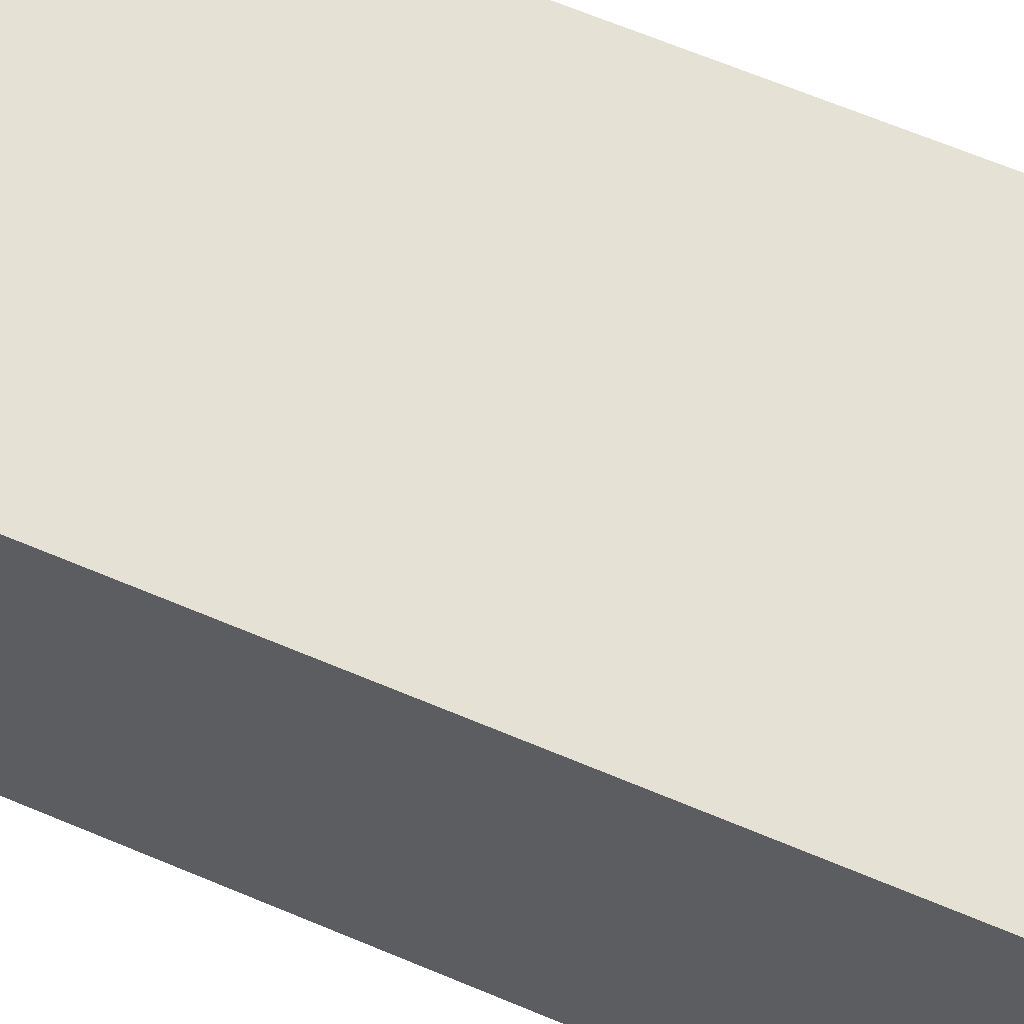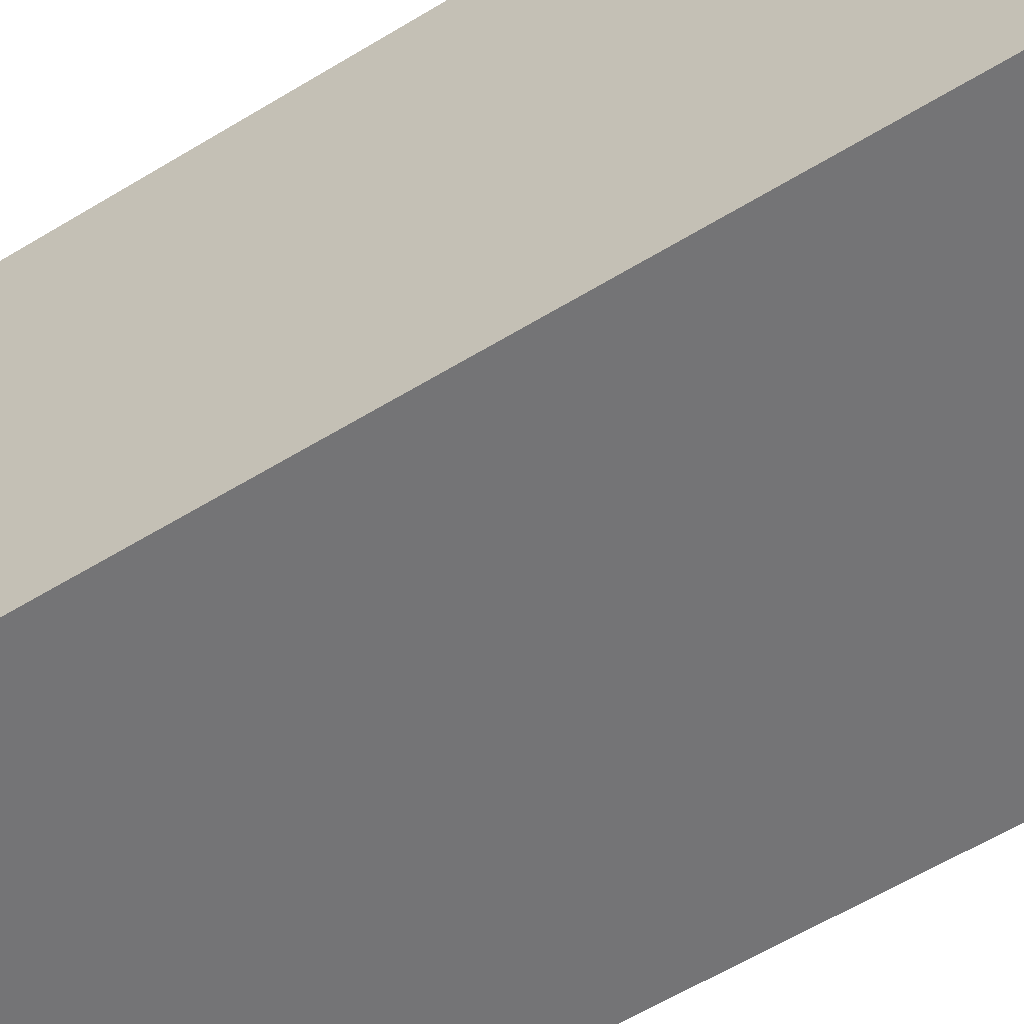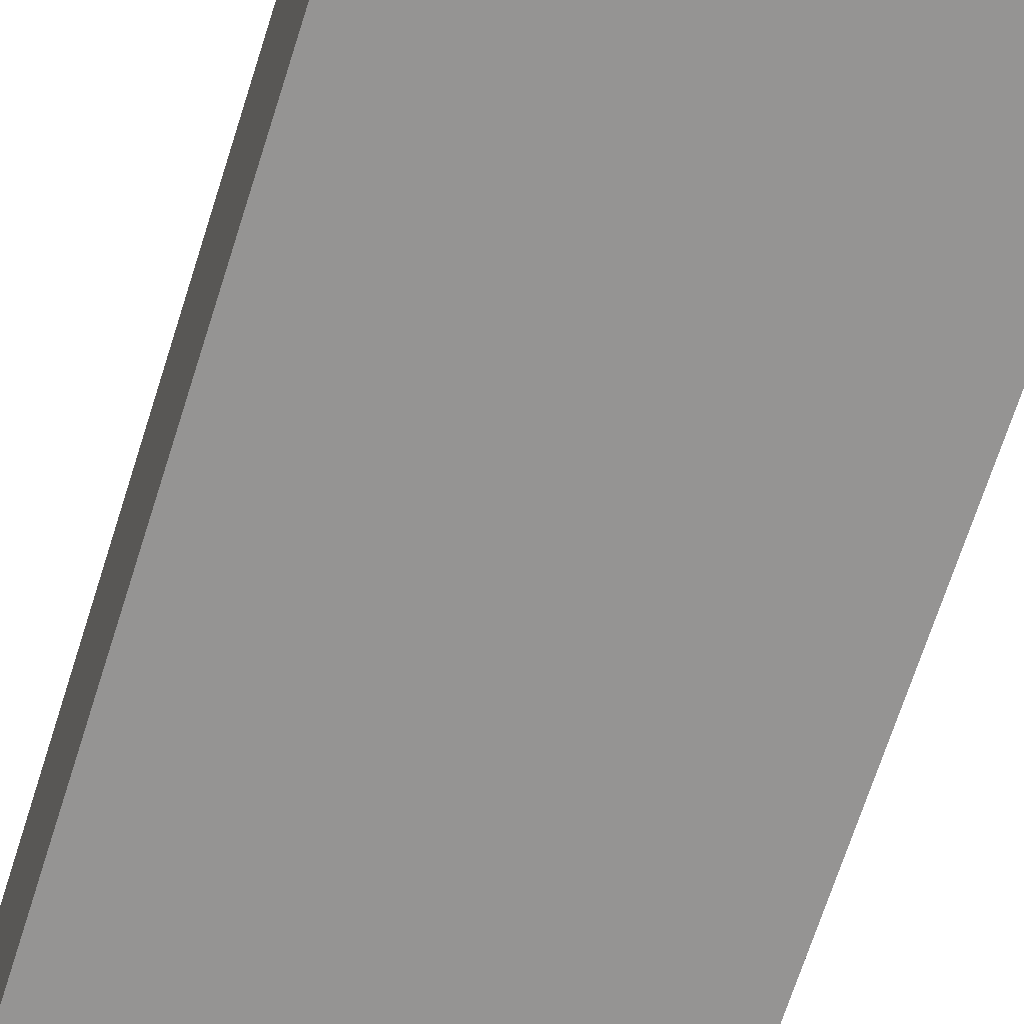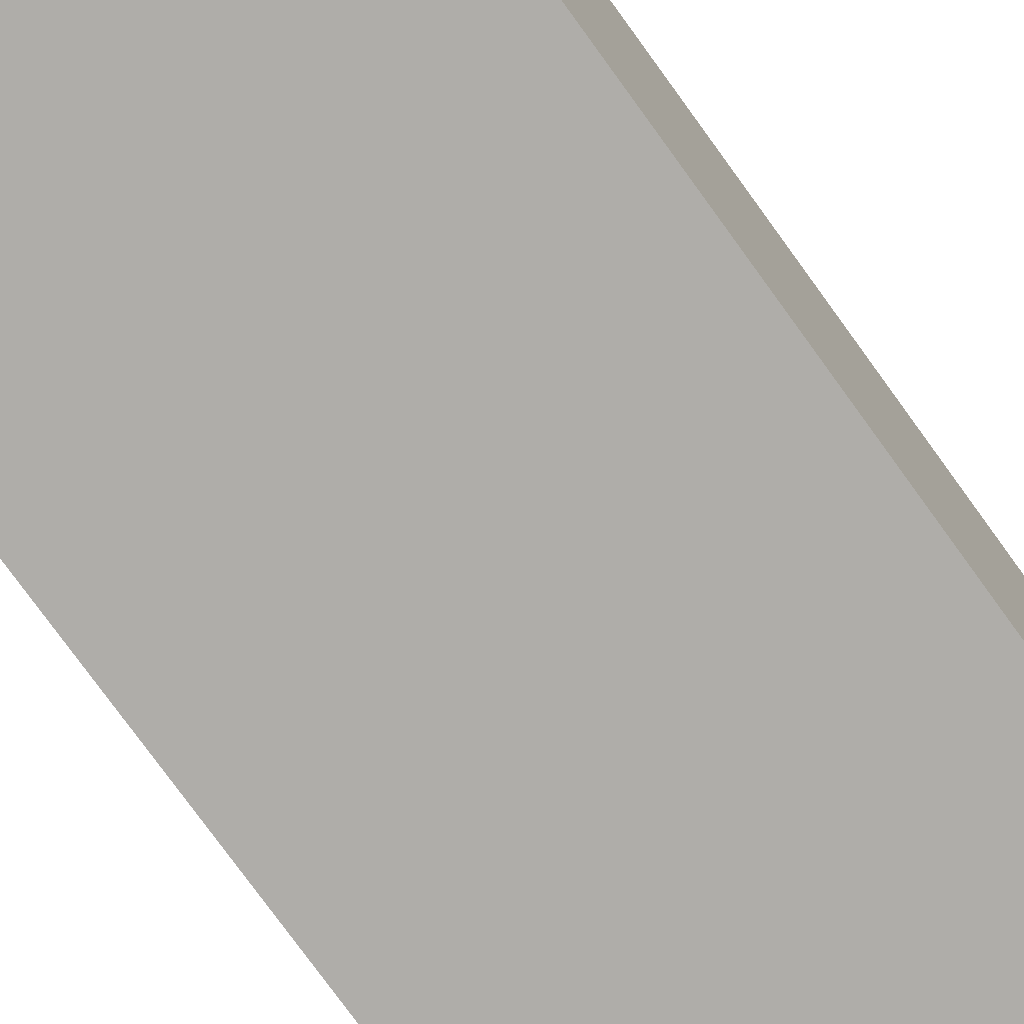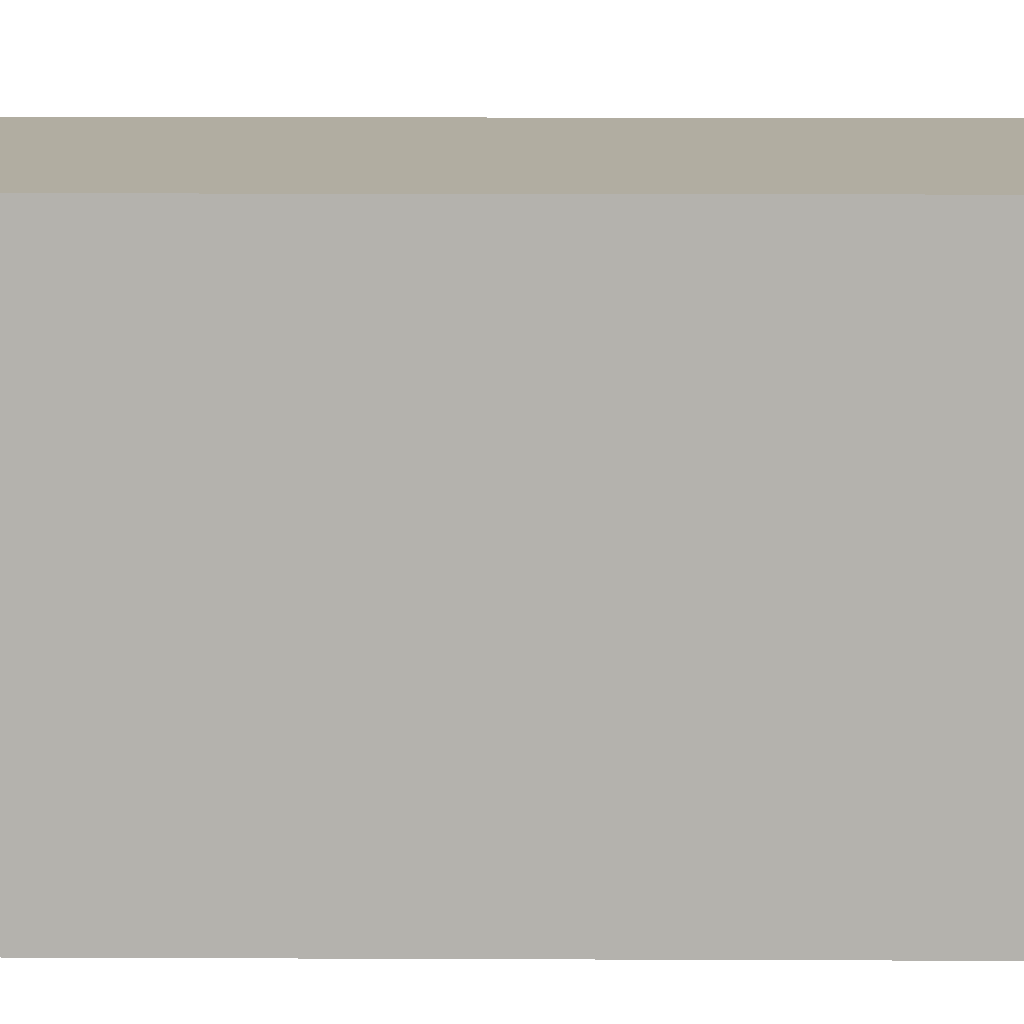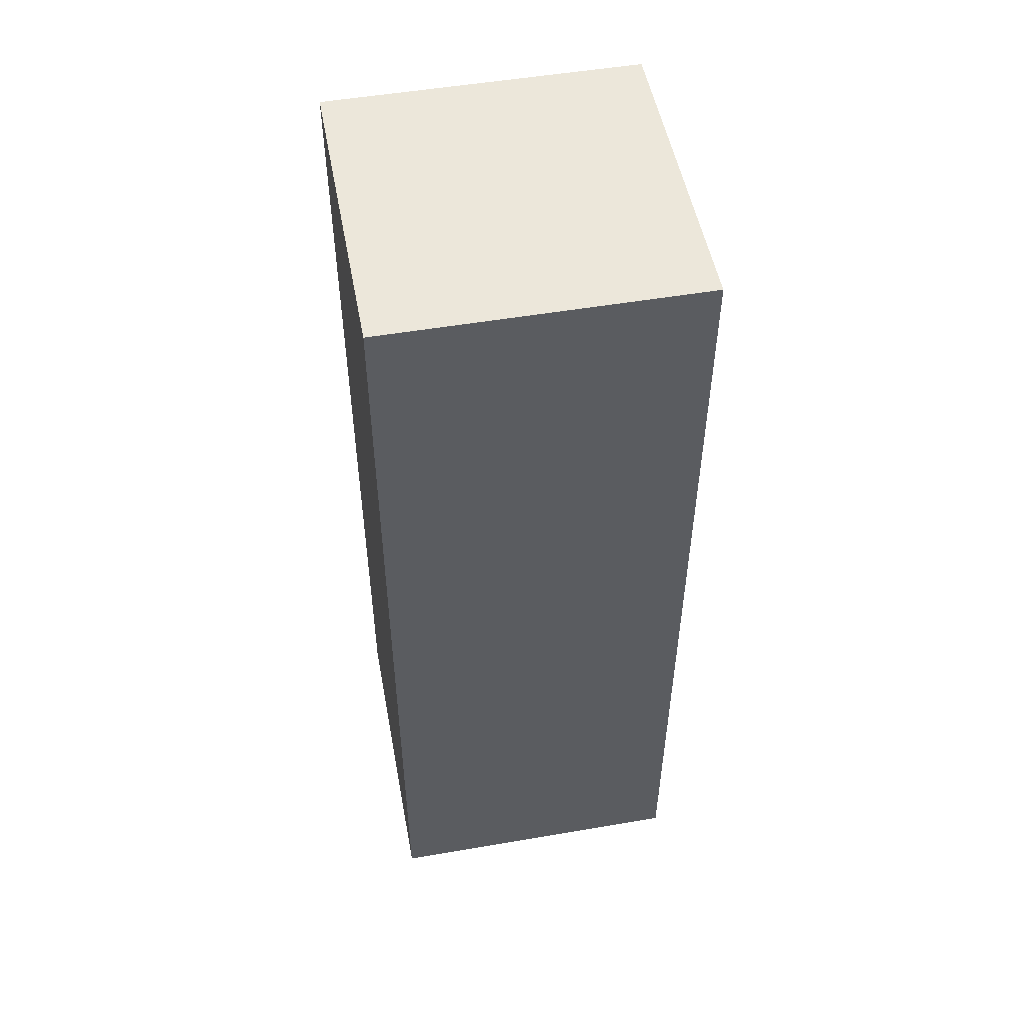
<metadata>
{"format":"obj","ext":"obj","renderer":"f3d","projection":"perspective","resolution":1024,"background":"white","views":[{"elev":64.7,"azim":113.1,"up":"+Y"},{"elev":-56.3,"azim":-57.0,"up":"+Y"},{"elev":-67.1,"azim":162.6,"up":"+Y"},{"elev":-77.2,"azim":35.9,"up":"+Y"},{"elev":10.4,"azim":-89.3,"up":"+Y"},{"elev":51.8,"azim":-10.5,"up":"+Z"}]}
</metadata>
<code>
g FPS_PLAYER_Arm_left
v -1e-06 -0.125 0.125
v 0.25 -0.125 -0.625
v -1e-06 -0.125 -0.625
v 0.25 -0.125 0.125
v -1e-06 0.125 0.125
v 0.25 0.125 -0.625
v 0.25 0.125 0.125
v -1e-06 0.125 -0.625
v -1e-06 0.125 -0.625
v 0.25 -0.125 -0.625
v 0.25 0.125 -0.625
v -1e-06 -0.125 -0.625
v -1e-06 0.125 0.125
v -1e-06 -0.125 -0.625
v -1e-06 0.125 -0.625
v -1e-06 -0.125 0.125
v 0.25 0.125 0.125
v -1e-06 -0.125 0.125
v -1e-06 0.125 0.125
v 0.25 -0.125 0.125
v 0.25 0.125 -0.625
v 0.25 -0.125 0.125
v 0.25 0.125 0.125
v 0.25 -0.125 -0.625
f -22 -23 -24
f -21 -24 -23
f -18 -19 -20
f -17 -20 -19
f -14 -15 -16
f -13 -16 -15
f -10 -11 -12
f -9 -12 -11
f -6 -7 -8
f -5 -8 -7
f -2 -3 -4
f -1 -4 -3

</code>
